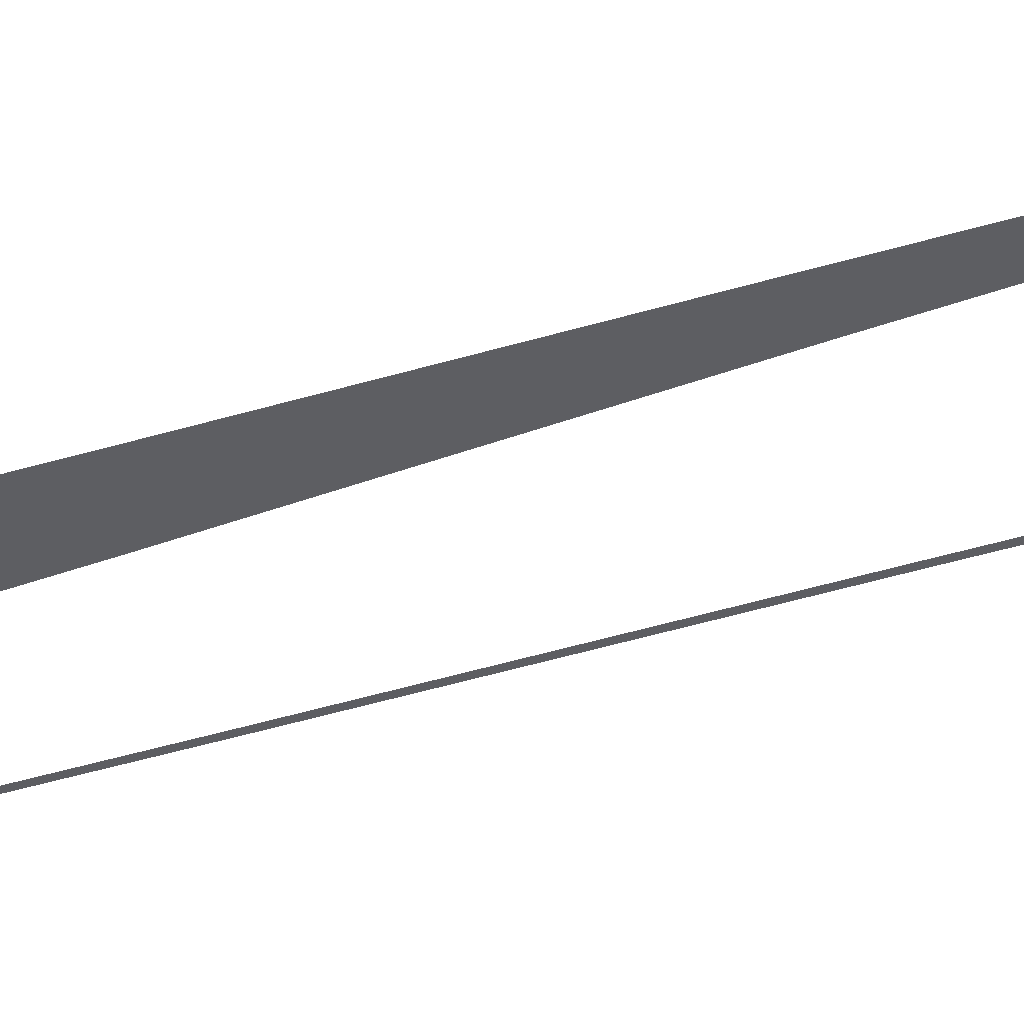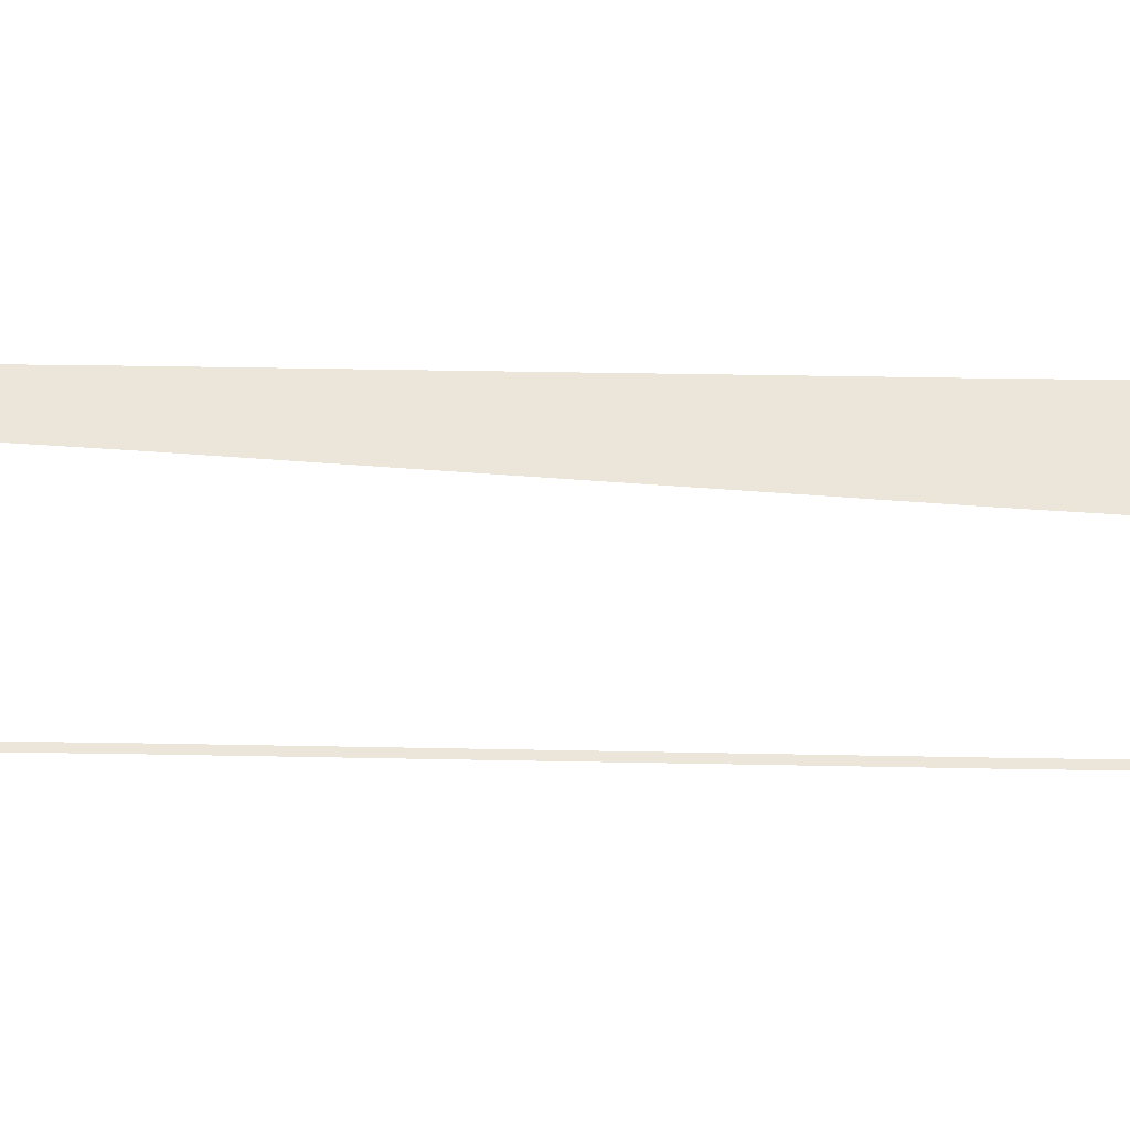
<metadata>
{"format":"obj","ext":"obj","renderer":"f3d","projection":"perspective","resolution":1024,"background":"white","views":[{"elev":-39.4,"azim":107.3,"up":"+Y"},{"elev":47.8,"azim":-92.9,"up":"+Y"}]}
</metadata>
<code>
v  2.766 -0.2955 -26.67
v  3.163 -0.2955 -26.67
v  3.223 -0.2955 -32
v  2.887 -0.2955 -32
v  2.997 -0.2955 -21.33
v  2.435 -0.2955 -21.33
v  1.937 -0.2954 -16
v  2.747 -0.2954 -16
v  1.313 -0.2954 -10.67
v  2.434 -0.2954 -10.67
v  0.6032 -0.2953 -5.333
v  2.078 -0.2953 -5.333
v  -0.1484 -0.2953 -0
v  1.701 -0.2953 -0
v  -0.9004 -0.2952 5.333
v  1.324 -0.2952 5.333
v  -1.61 -0.2951 10.67
v  0.9683 -0.2951 10.67
v  -2.235 -0.2951 16
v  0.6549 -0.2951 16
v  -2.733 -0.295 21.33
v  0.405 -0.295 21.33
v  -3.062 -0.295 26.67
v  0.2395 -0.295 26.67
v  0.18 -0.295 32
v  -3.18 -0.295 32
v  -6.23 -0.295 26.67
v  -6.41 -0.295 26.67
v  -6.472 -0.295 32
v  -6.292 -0.295 32
v  -6.058 -0.295 21.33
v  -6.238 -0.295 21.33
v  -5.799 -0.295 16
v  -5.979 -0.295 16
v  -5.474 -0.295 10.67
v  -5.654 -0.295 10.67
v  -5.105 -0.295 5.333
v  -5.285 -0.295 5.333
v  -4.714 -0.295 -0
v  -4.894 -0.295 -0
v  -4.324 -0.295 -5.333
v  -4.503 -0.295 -5.333
v  -3.955 -0.295 -10.67
v  -4.135 -0.295 -10.67
v  -3.63 -0.295 -16
v  -3.81 -0.295 -16
v  -3.37 -0.295 -21.33
v  -3.55 -0.295 -21.33
v  -3.199 -0.295 -26.67
v  -3.379 -0.295 -26.67
v  -3.137 -0.295 -32
v  -3.317 -0.295 -32
g MedCon_OnePlusThreeS_Start001
f 1 2 3 4
f 5 2 1 6
f 6 7 8 5
f 7 9 10 8
f 9 11 12 10
f 11 13 14 12
f 13 15 16 14
f 15 17 18 16
f 17 19 20 18
f 19 21 22 20
f 21 23 24 22
f 25 24 23 26
f 27 28 29 30
f 31 32 28 27
f 33 34 32 31
f 35 36 34 33
f 37 38 36 35
f 39 40 38 37
f 41 42 40 39
f 43 44 42 41
f 45 46 44 43
f 47 48 46 45
f 49 50 48 47
f 51 52 50 49

</code>
